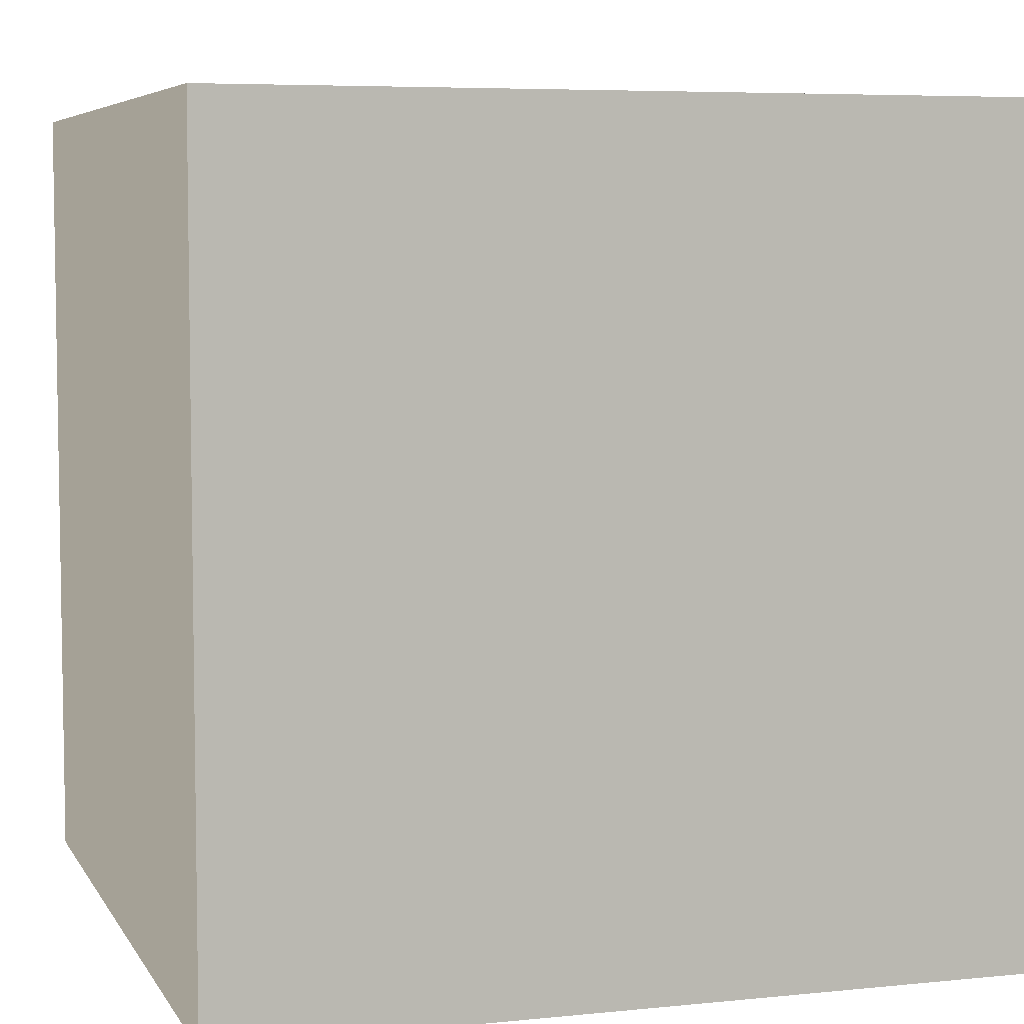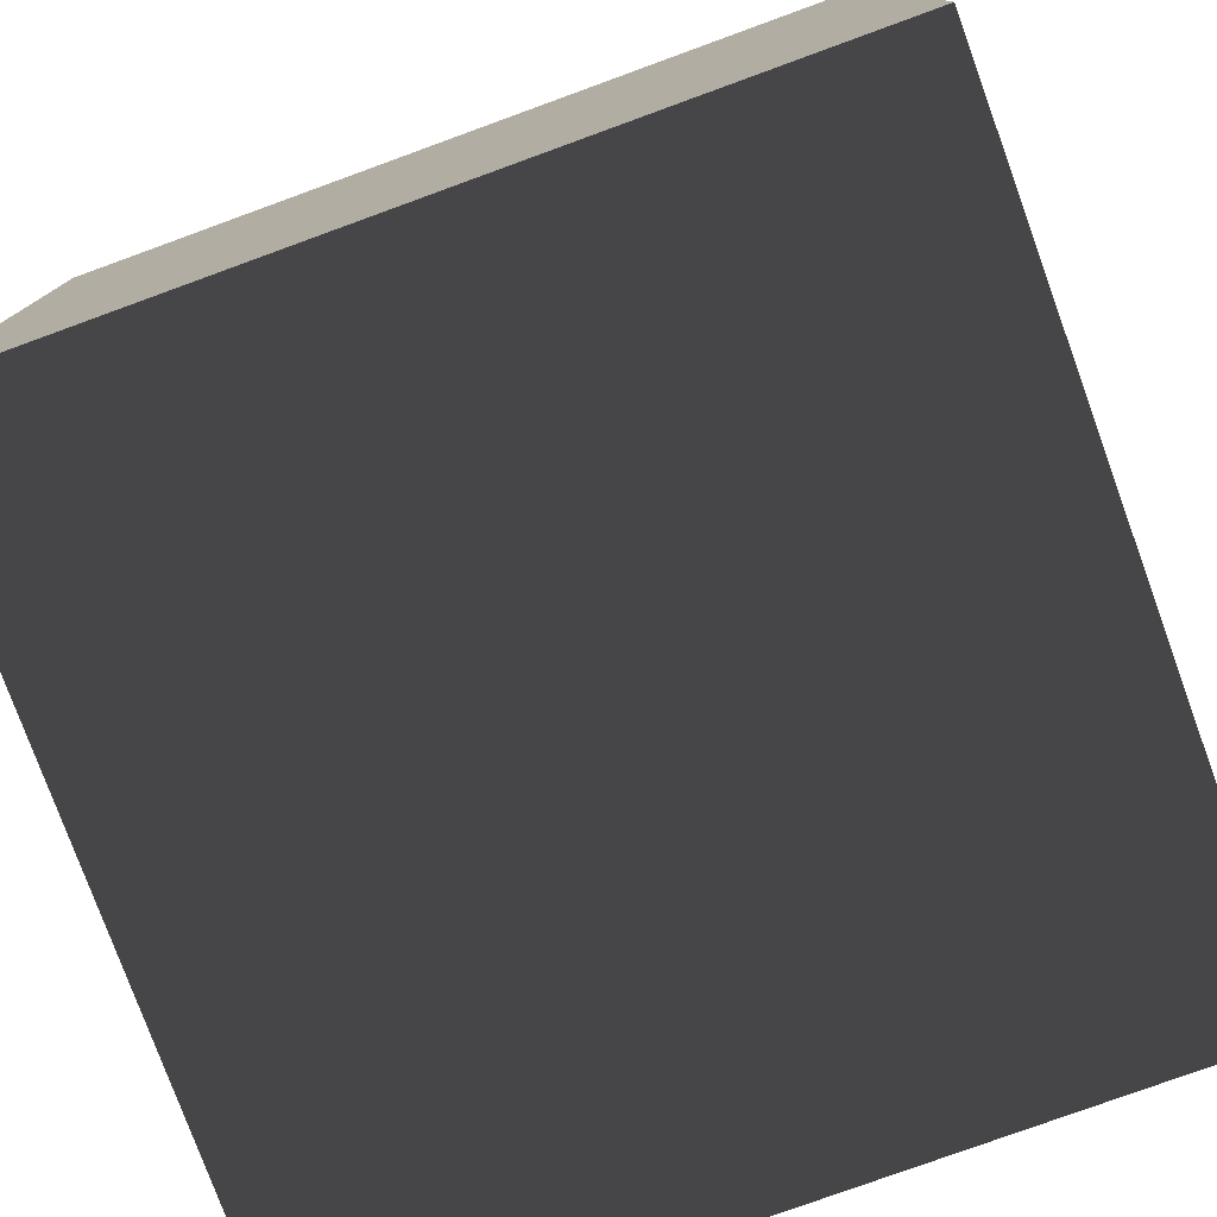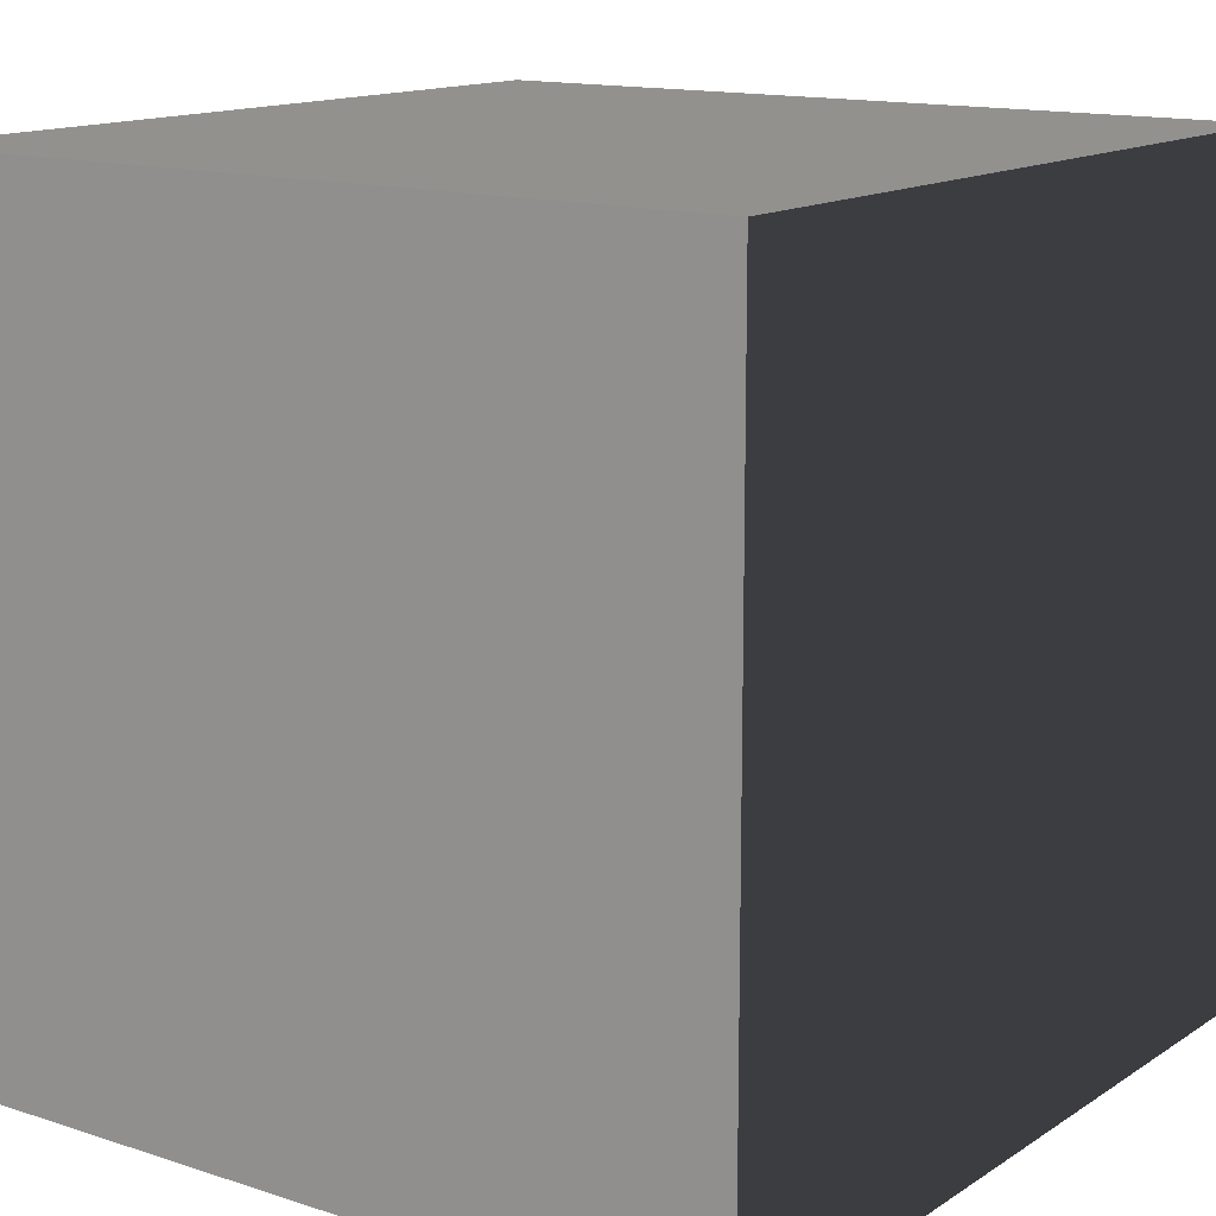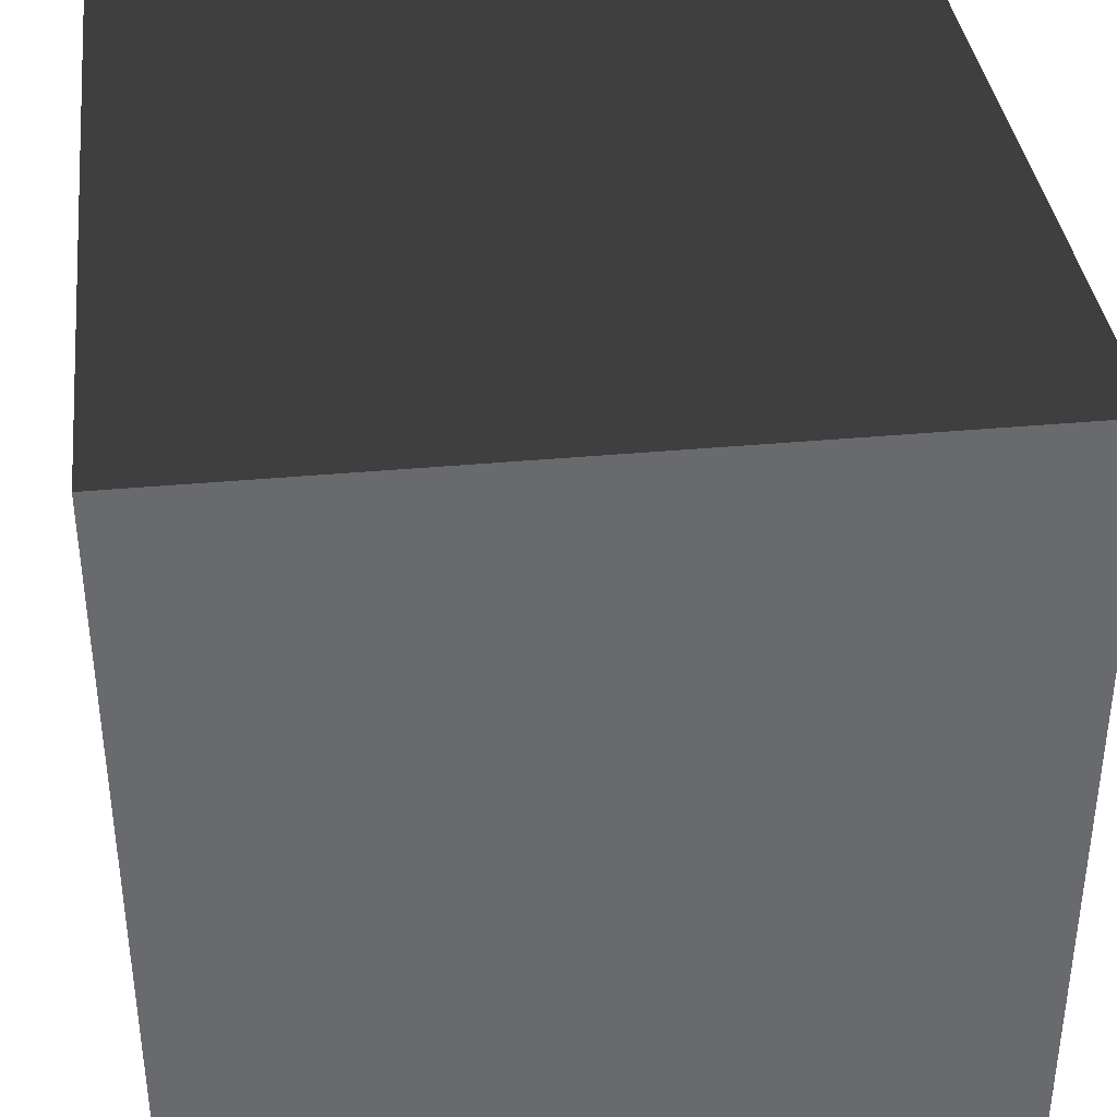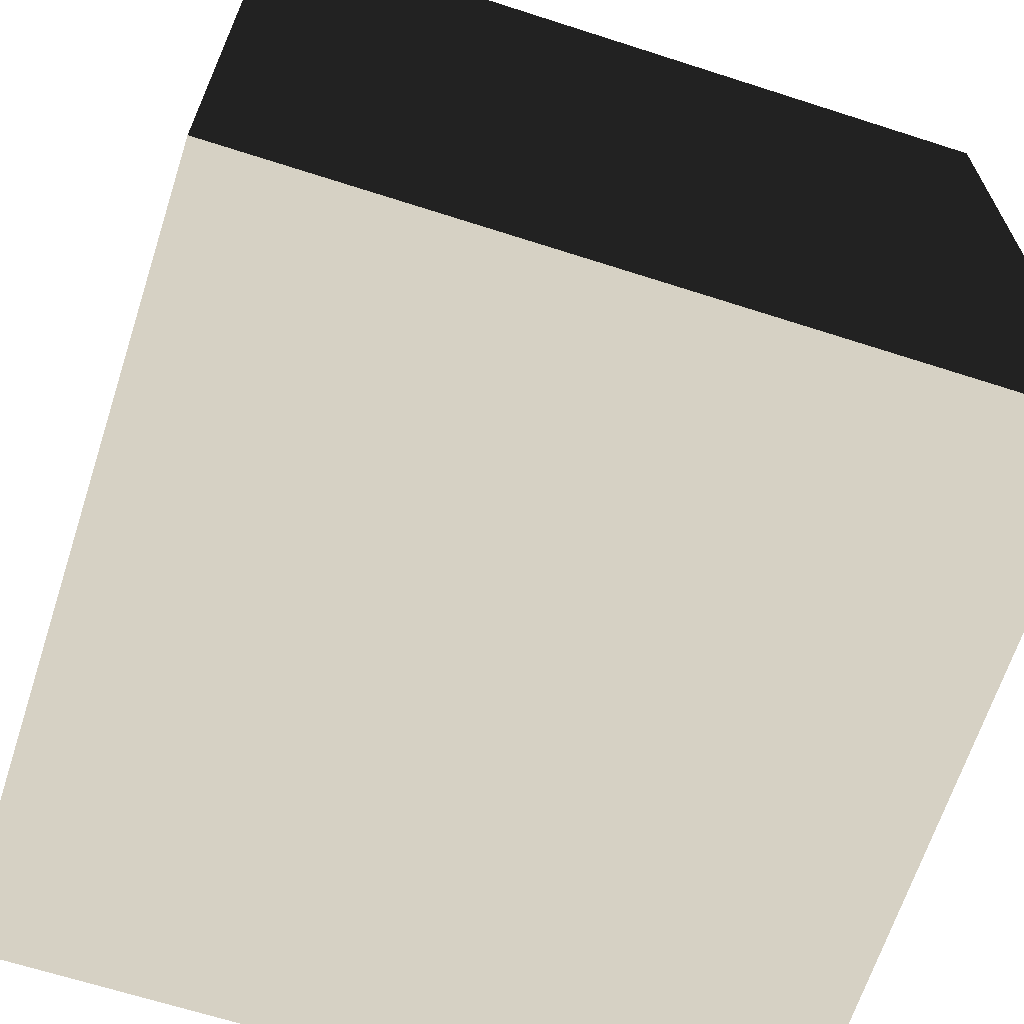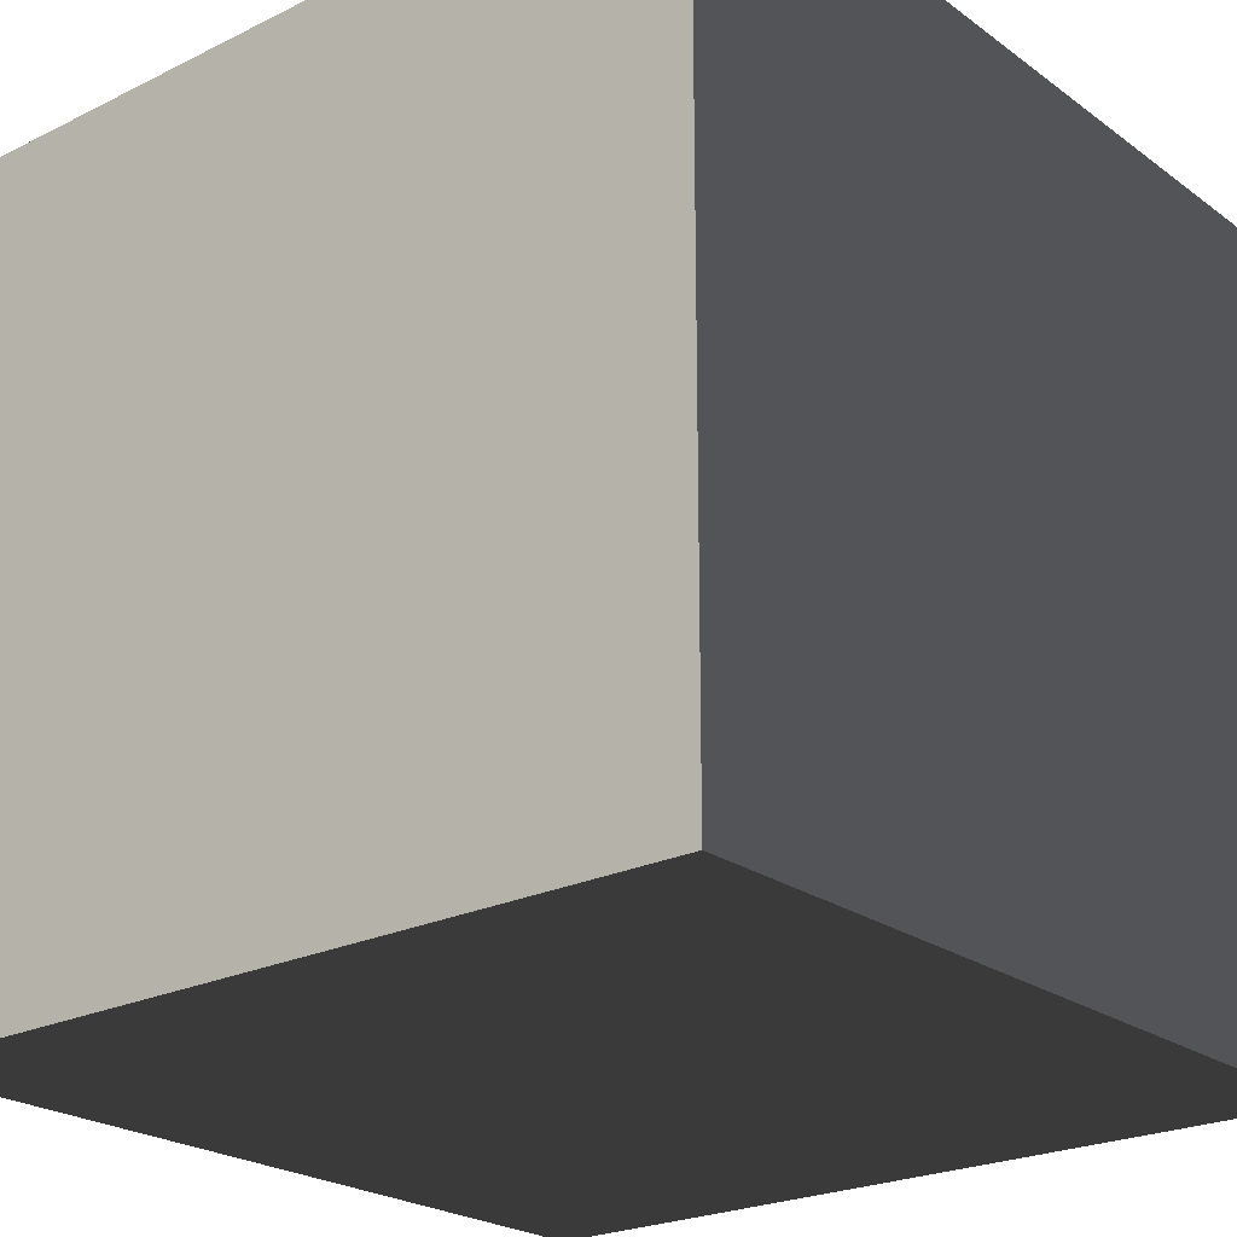
<metadata>
{"format":"obj","ext":"obj","renderer":"f3d","projection":"perspective","resolution":1024,"background":"white","views":[{"elev":6.0,"azim":-107.4,"up":"+Z"},{"elev":-78.1,"azim":-70.0,"up":"+Y"},{"elev":14.0,"azim":-54.2,"up":"+Z"},{"elev":37.4,"azim":83.2,"up":"+Y"},{"elev":-66.2,"azim":162.1,"up":"+Y"},{"elev":-23.3,"azim":-50.3,"up":"+Z"}]}
</metadata>
<code>
v -1 -1 -1
v -1 -1 1
v -1 1 -1
v -1 1 1
v 1 -1 -1
v 1 -1 1
v 1 1 -1
v 1 1 1
f 3 1 2
f 7 5 1
f 8 6 5
f 4 2 6
f 1 5 6
f 7 3 4
f 4 3 2
f 3 7 1
f 7 8 5
f 8 4 6
f 2 1 6
f 8 7 4

</code>
